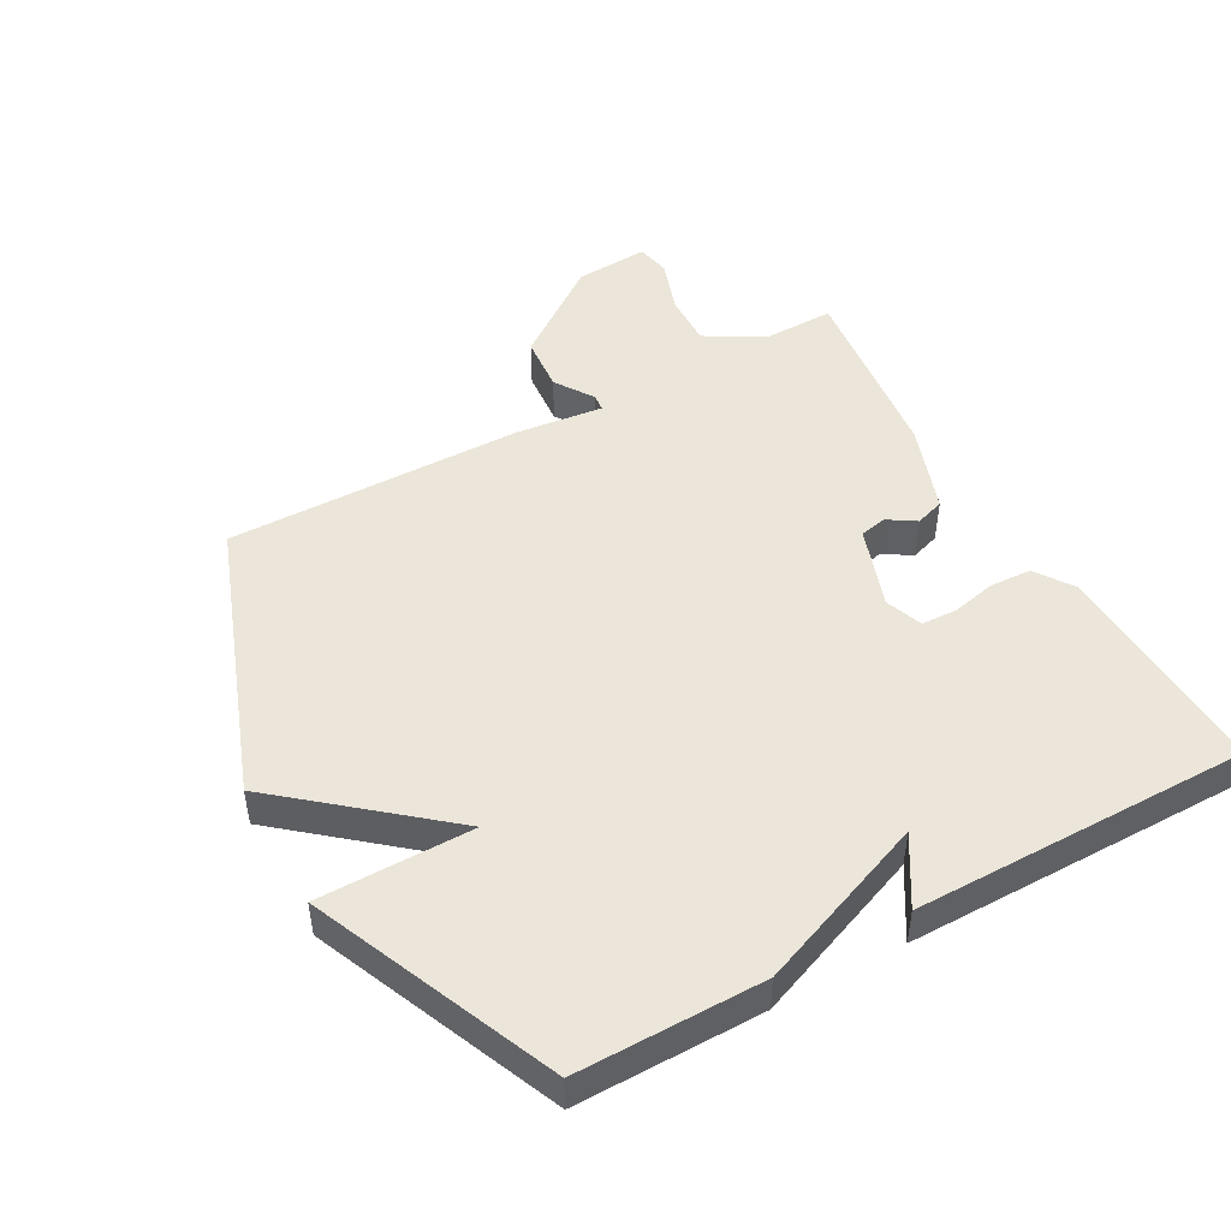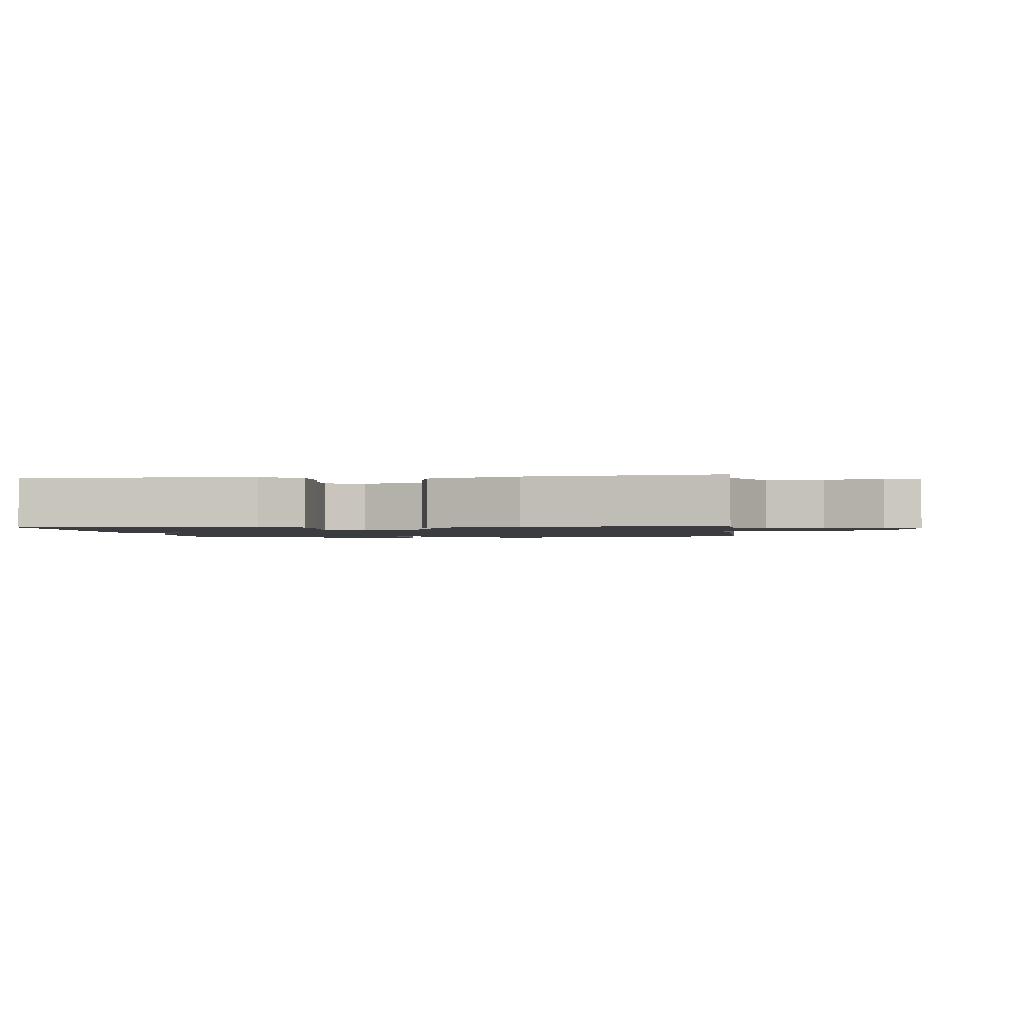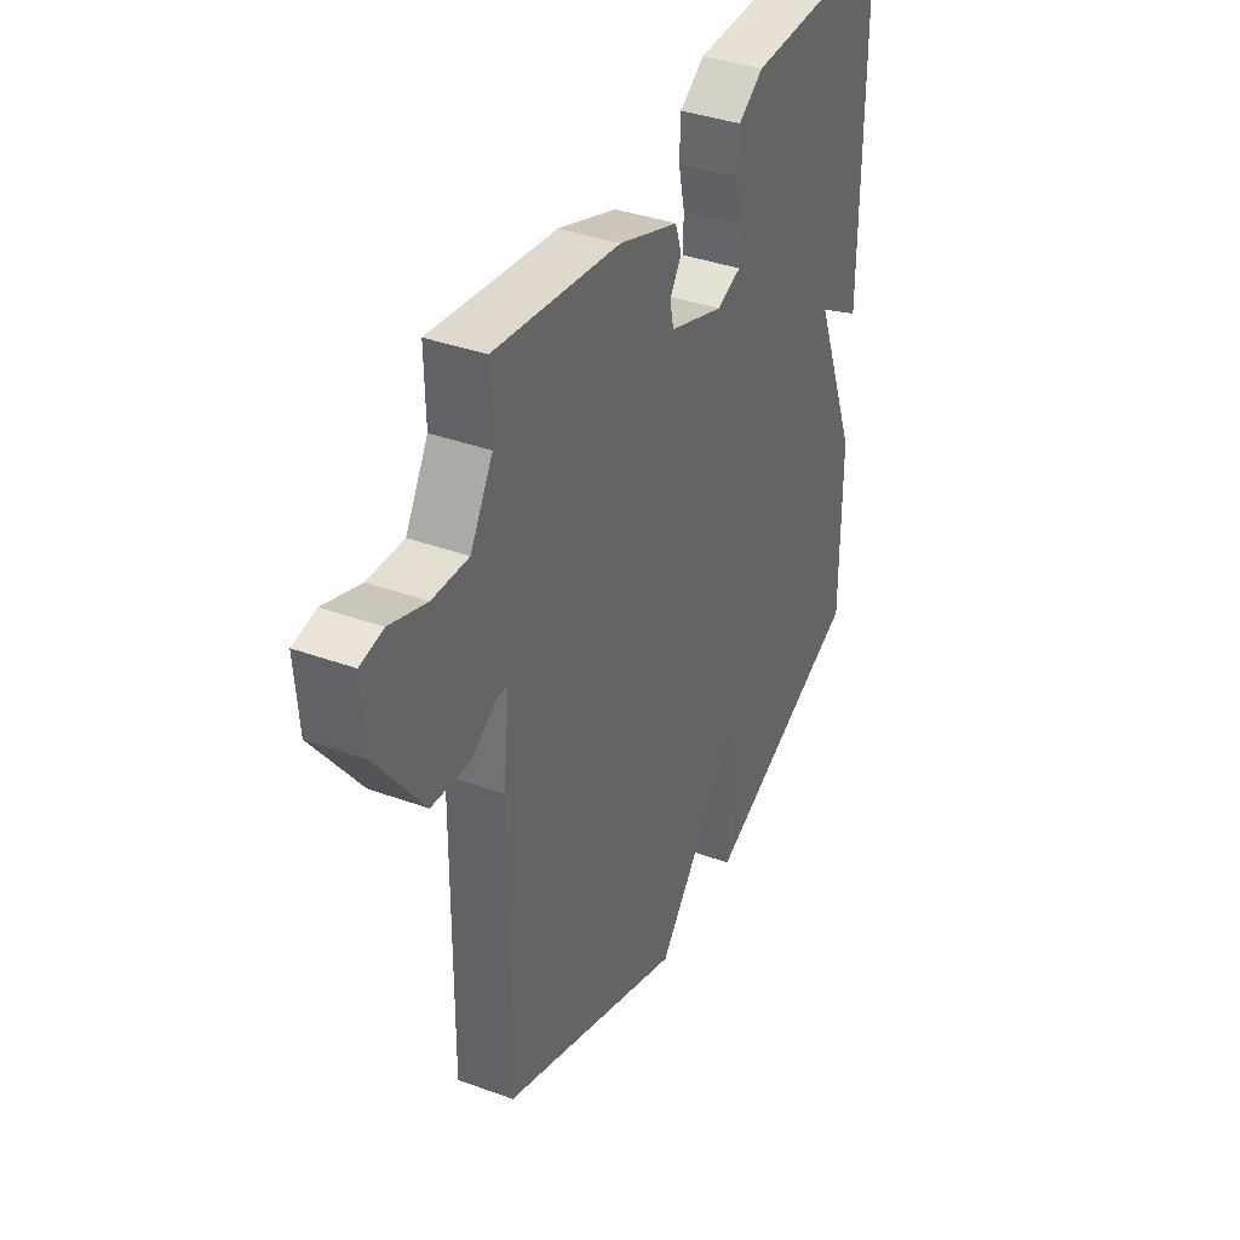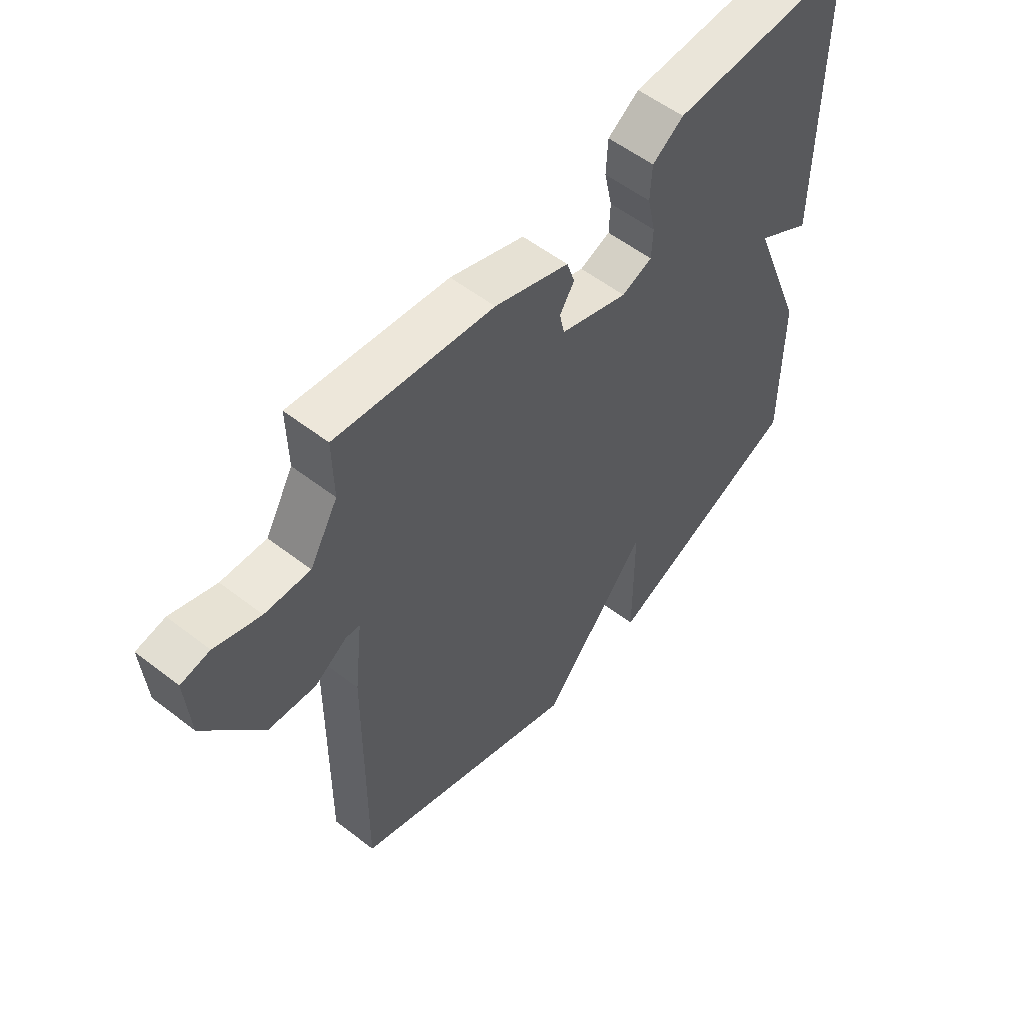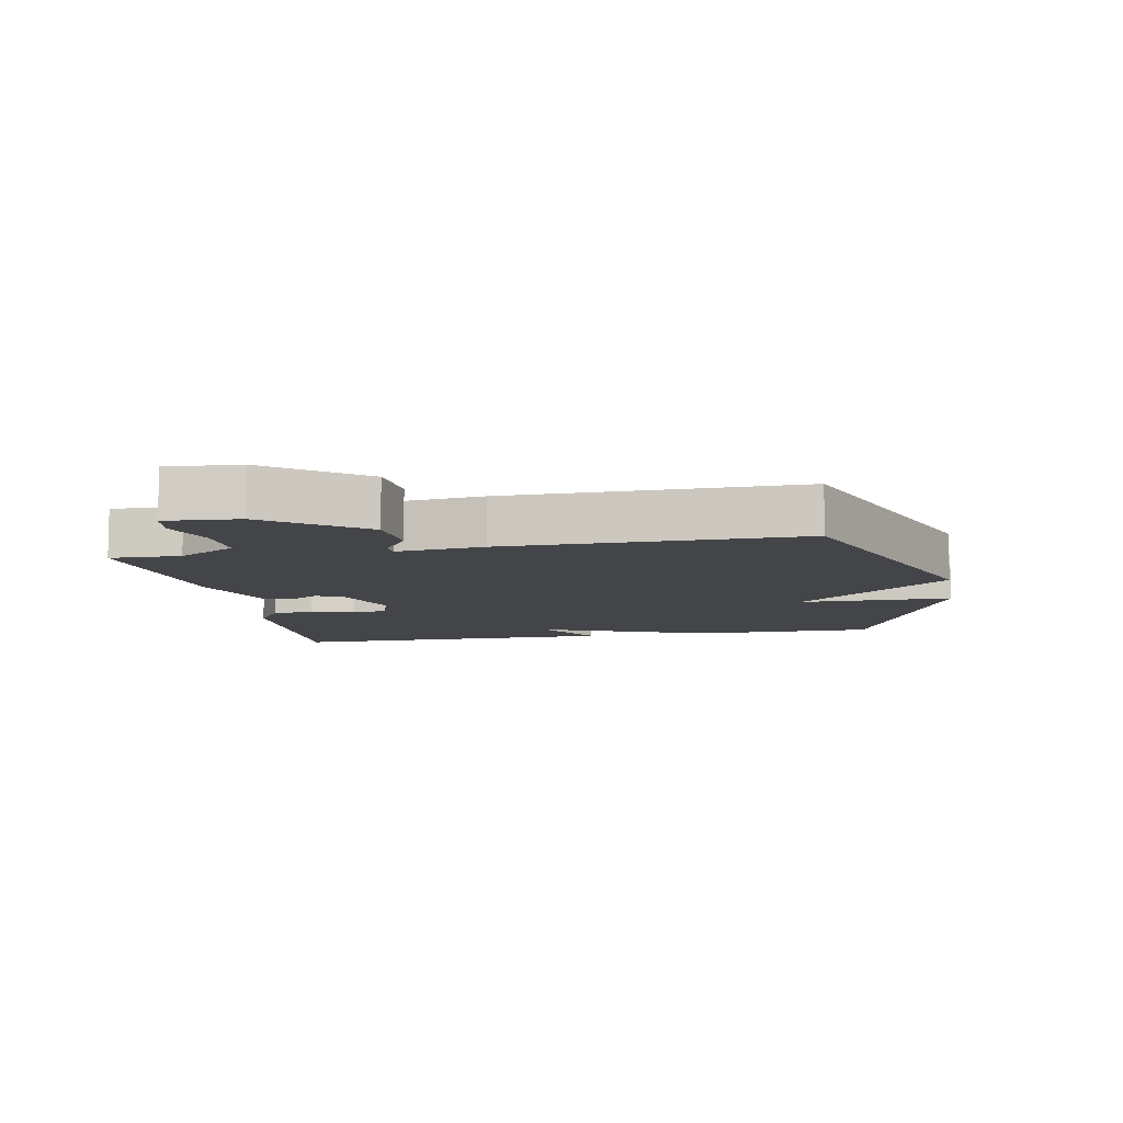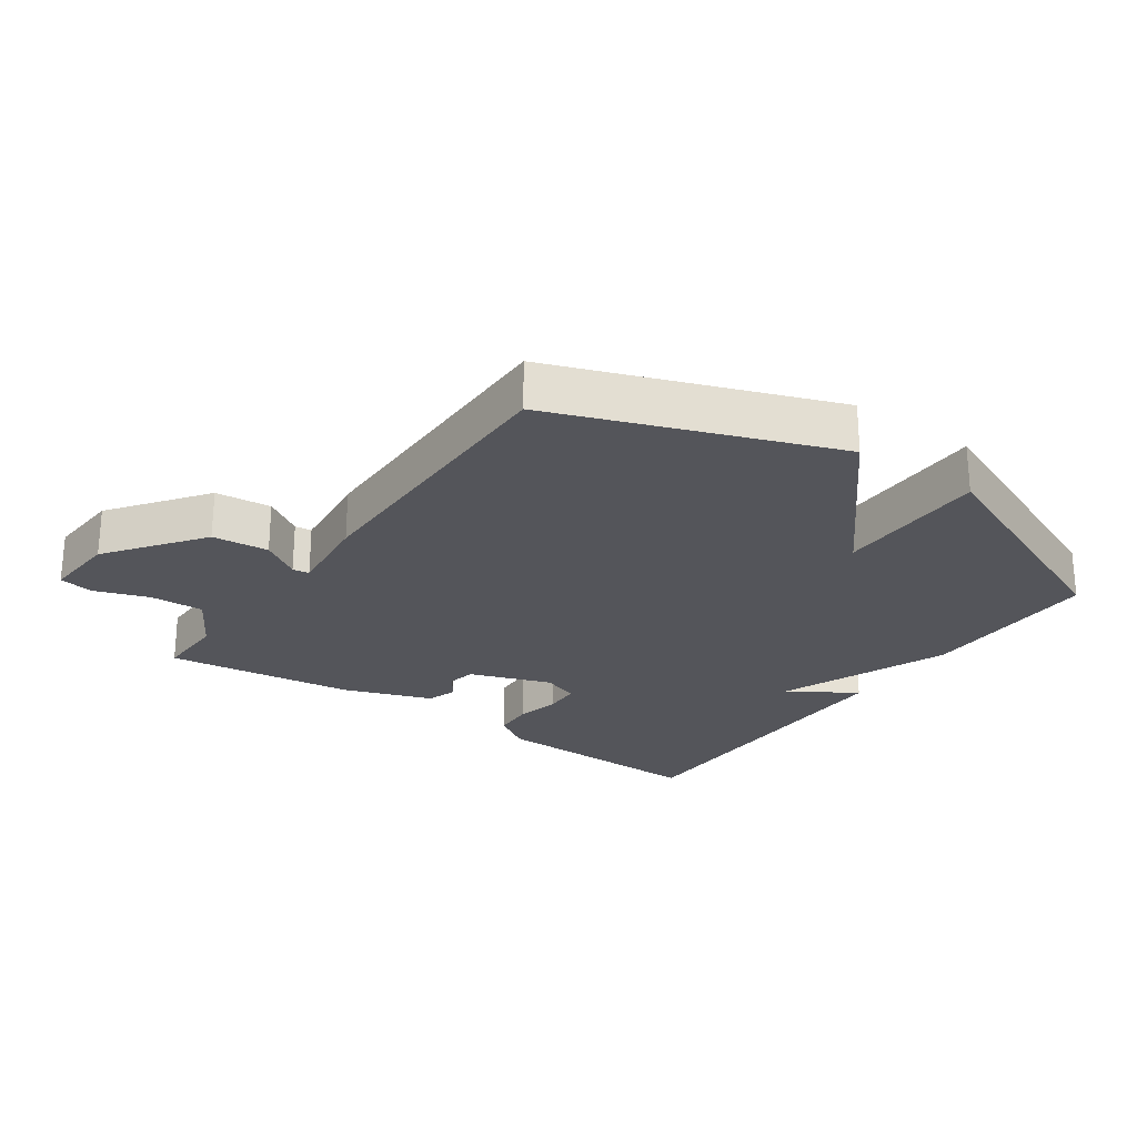
<metadata>
{"format":"obj","ext":"obj","renderer":"f3d","projection":"perspective","resolution":1024,"background":"white","views":[{"elev":47.5,"azim":-119.1,"up":"+Y"},{"elev":-1.5,"azim":6.6,"up":"+Y"},{"elev":37.7,"azim":114.9,"up":"+Z"},{"elev":55.4,"azim":129.2,"up":"+Z"},{"elev":-9.0,"azim":100.6,"up":"+Y"},{"elev":-24.9,"azim":145.0,"up":"+Y"}]}
</metadata>
<code>
v 0.5 0.07 -0.5
v 0.073 0.07 -0.657
v -0.126 0.07 -0.42
v -0.127 0.07 -0.657
v -0.5 0.07 -0.5
v -0.499 0.07 -0.215
v -0.395 0.07 0.049
v -0.499 0.07 -0.015
v -0.5 0.07 0.5
v -0.157 0.07 0.489
v -0.099 0.07 0.45
v -0.096 0.07 0.386
v -0.111 0.07 0.318
v -0.109 0.07 0.263
v -0.052 0.07 0.242
v 0.074 0.07 0.286
v 0.083 0.07 0.328
v 0.056 0.07 0.37
v 0.071 0.07 0.415
v 0.209 0.07 0.464
v 0.5 0.07 0.5
v 0.498 0.07 0.391
v 0.55 0.07 0.301
v 0.633 0.07 0.304
v 0.717 0.07 0.333
v 0.77 0.07 0.323
v 0.762 0.07 0.209
v 0.654 0.07 0.063
v 0.567 0.07 0.055
v 0.507 0.07 0.094
v 0.481 0.07 0.091
v 0.496 0.07 -0.043
v 0.5 0 -0.5
v 0.073 0 -0.657
v -0.126 0 -0.42
v -0.127 0 -0.657
v -0.5 0 -0.5
v -0.499 0 -0.215
v -0.395 0 0.049
v -0.499 0 -0.015
v -0.5 0 0.5
v -0.157 0 0.489
v -0.099 0 0.45
v -0.096 0 0.386
v -0.111 0 0.318
v -0.109 0 0.263
v -0.052 0 0.242
v 0.074 0 0.286
v 0.083 0 0.328
v 0.056 0 0.37
v 0.071 0 0.415
v 0.209 0 0.464
v 0.5 0 0.5
v 0.498 0 0.391
v 0.55 0 0.301
v 0.633 0 0.304
v 0.717 0 0.333
v 0.77 0 0.323
v 0.762 0 0.209
v 0.654 0 0.063
v 0.567 0 0.055
v 0.507 0 0.094
v 0.481 0 0.091
v 0.496 0 -0.043
f 1 2 3
f 32 1 3
f 31 32 3
f 28 29 30
f 27 28 30
f 26 27 30
f 25 26 30
f 24 25 30
f 23 24 30 31
f 22 23 31 3
f 20 21 22
f 19 20 22
f 18 19 22
f 17 18 22
f 16 17 22
f 15 16 22 3
f 11 12 13
f 10 11 13
f 9 10 13
f 8 9 13
f 7 8 13
f 7 13 14
f 5 6 7
f 4 5 7
f 3 4 7
f 3 7 14 15
f 35 34 33
f 35 33 64
f 35 64 63
f 62 61 60
f 62 60 59
f 62 59 58
f 62 58 57
f 62 57 56
f 63 62 56 55
f 35 63 55 54
f 54 53 52
f 54 52 51
f 54 51 50
f 54 50 49
f 54 49 48
f 35 54 48 47
f 45 44 43
f 45 43 42
f 45 42 41
f 45 41 40
f 45 40 39
f 46 45 39
f 39 38 37
f 39 37 36
f 39 36 35
f 47 46 39 35
f 1 33 34 2
f 2 34 35 3
f 3 35 36 4
f 4 36 37 5
f 5 37 38 6
f 6 38 39 7
f 7 39 40 8
f 8 40 41 9
f 9 41 42 10
f 10 42 43 11
f 11 43 44 12
f 12 44 45 13
f 13 45 46 14
f 14 46 47 15
f 15 47 48 16
f 16 48 49 17
f 17 49 50 18
f 18 50 51 19
f 19 51 52 20
f 20 52 53 21
f 21 53 54 22
f 22 54 55 23
f 23 55 56 24
f 24 56 57 25
f 25 57 58 26
f 26 58 59 27
f 27 59 60 28
f 28 60 61 29
f 29 61 62 30
f 30 62 63 31
f 31 63 64 32
f 32 64 33 1

</code>
